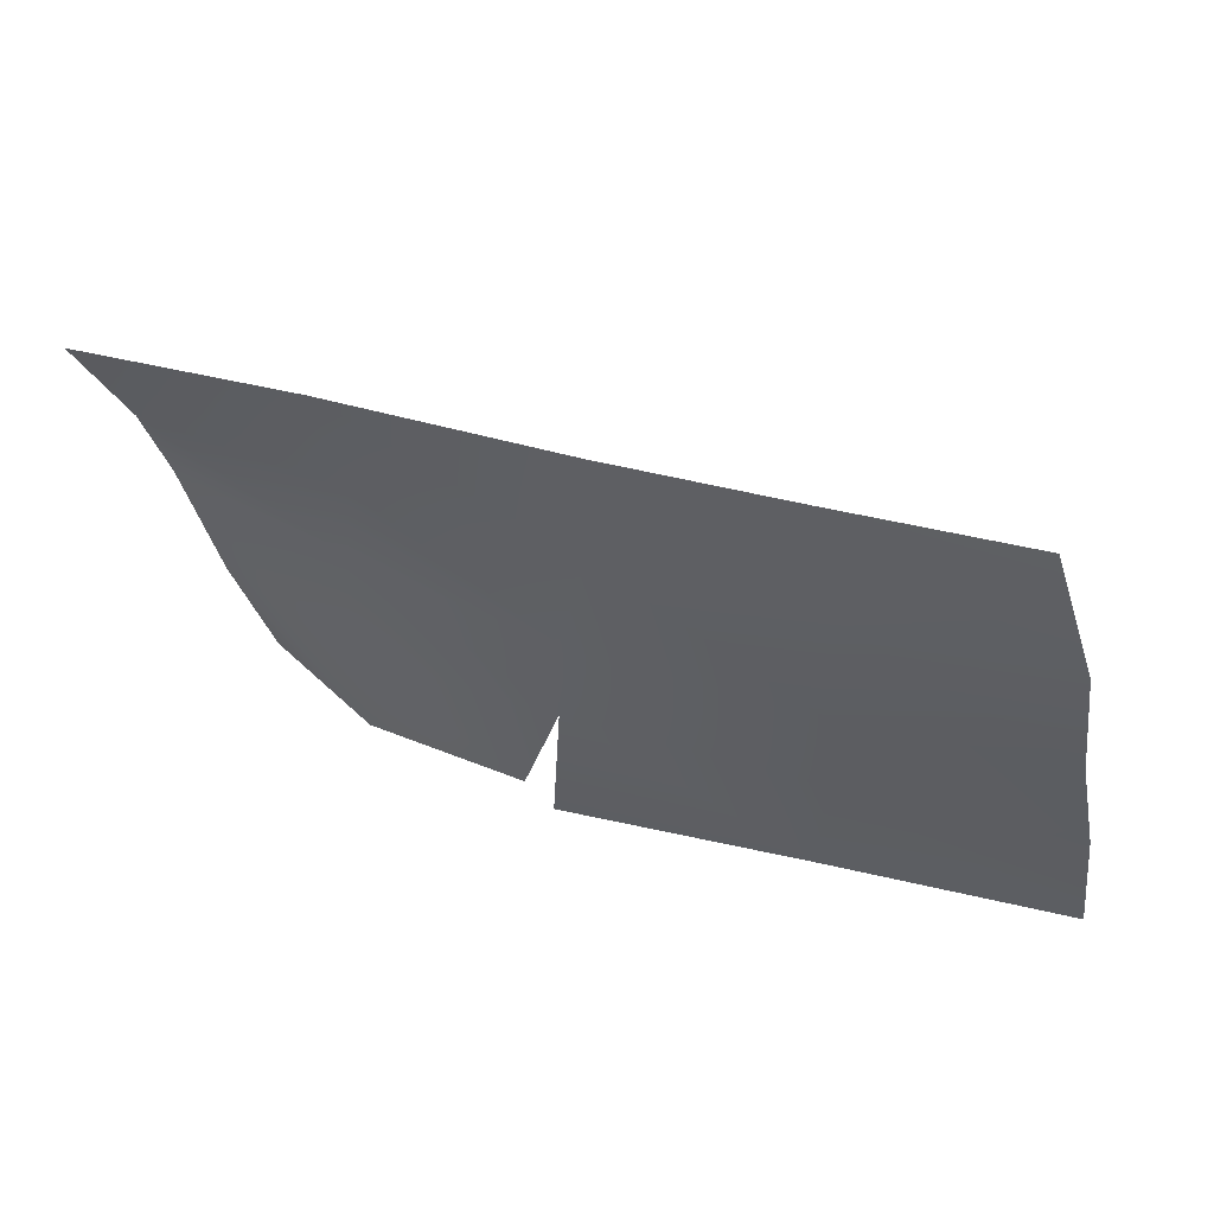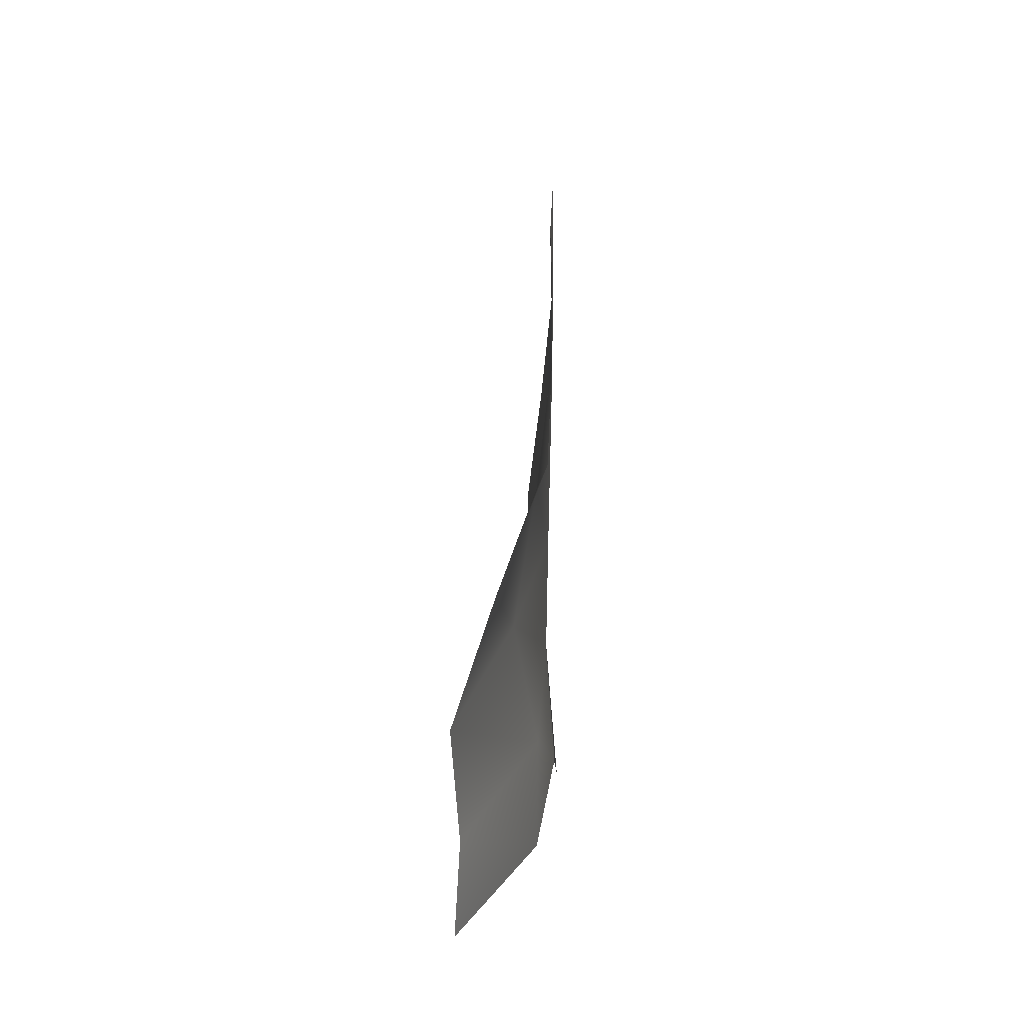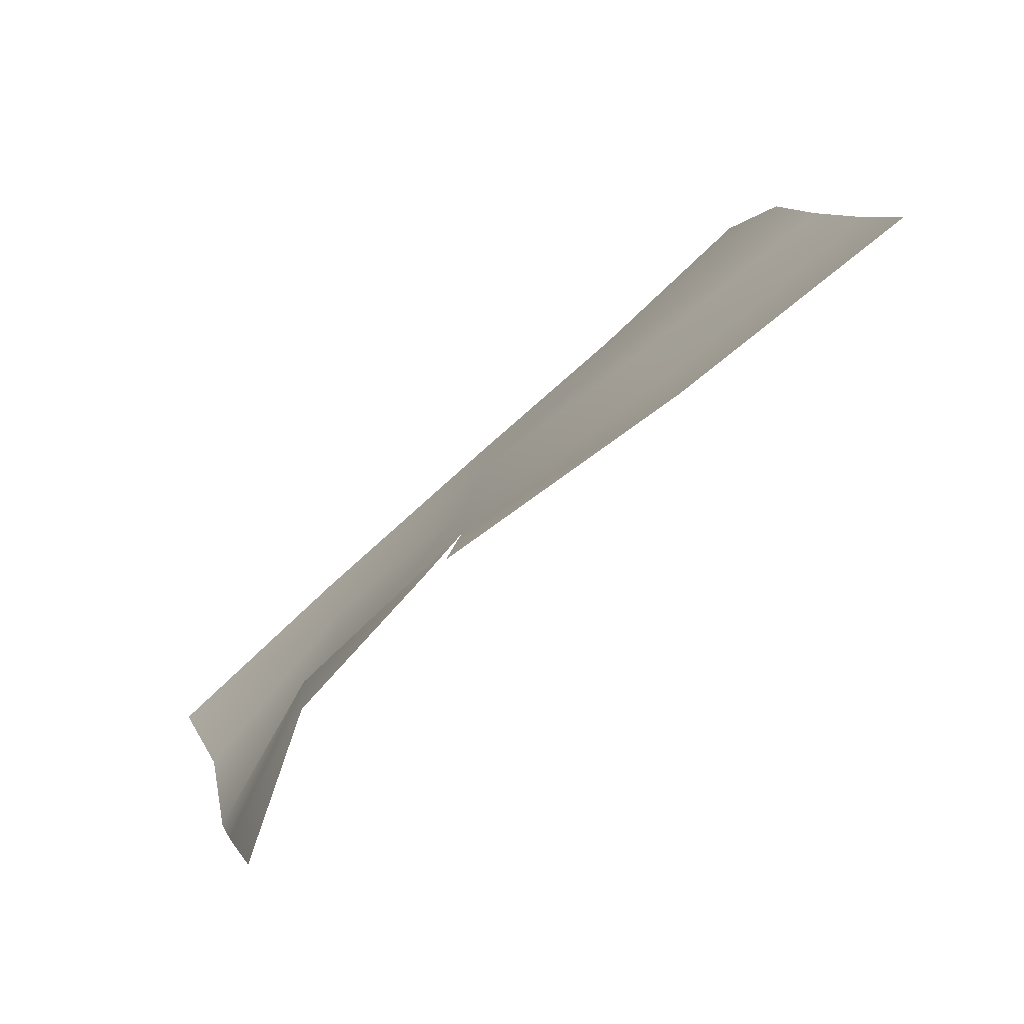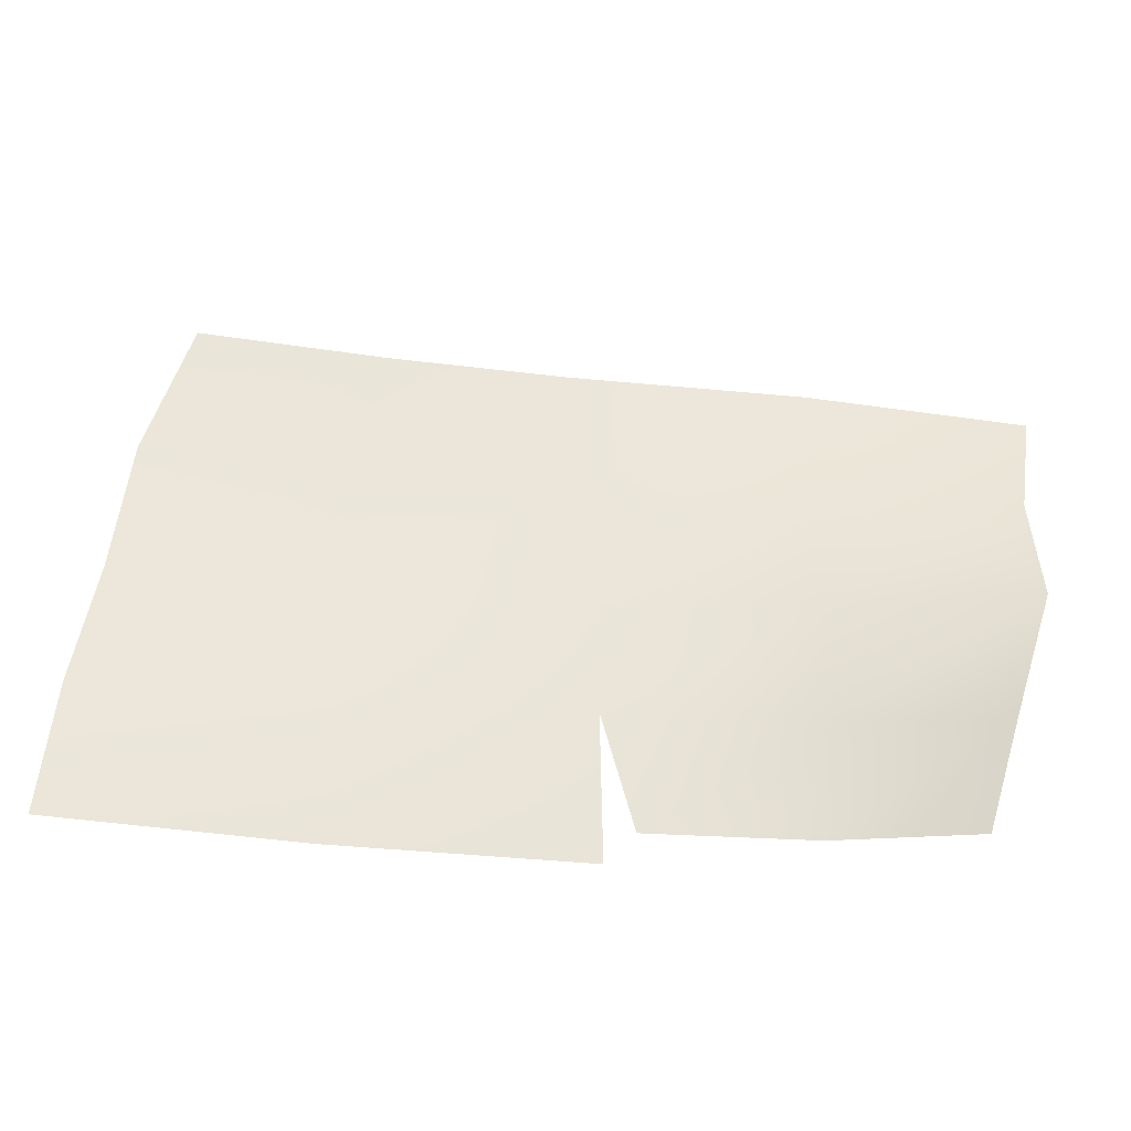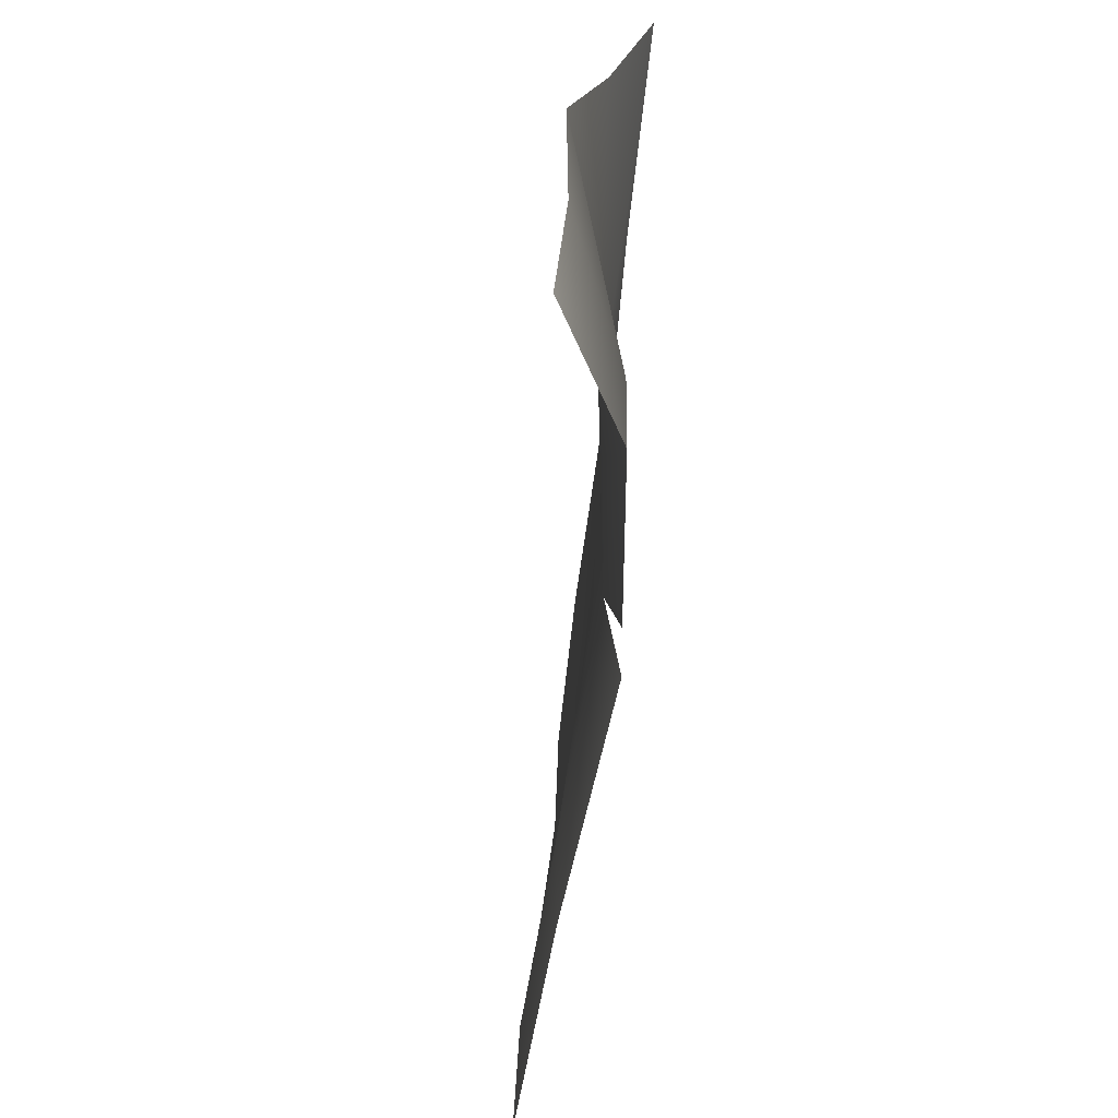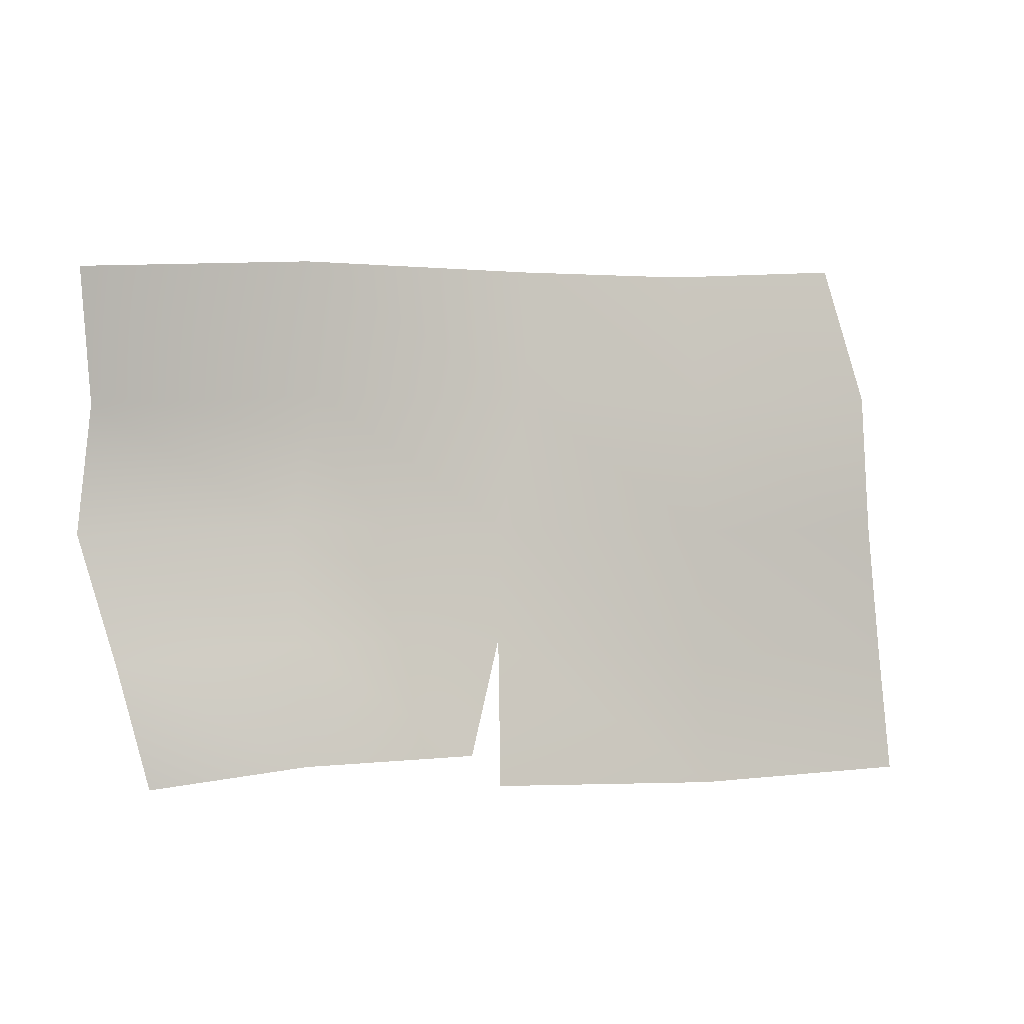
<metadata>
{"format":"obj","ext":"obj","renderer":"f3d","projection":"perspective","resolution":1024,"background":"white","views":[{"elev":53.5,"azim":-161.1,"up":"+Y"},{"elev":19.2,"azim":90.7,"up":"+Y"},{"elev":-78.8,"azim":-138.9,"up":"+Y"},{"elev":-30.6,"azim":-3.9,"up":"+Y"},{"elev":-63.3,"azim":83.2,"up":"+Y"},{"elev":-6.6,"azim":153.0,"up":"+Y"}]}
</metadata>
<code>
v -3.606 1.622 -5.912
v -3.543 1.616 -5.902
v -3.536 1.651 -5.915
v -3.6 1.659 -5.916
v -3.731 1.628 -5.917
v -3.67 1.625 -5.916
v -3.67 1.663 -5.916
v -3.722 1.668 -5.916
v -3.734 1.551 -5.912
v -3.661 1.554 -5.915
v -3.661 1.587 -5.916
v -3.731 1.589 -5.916
v -3.6 1.551 -5.913
v -3.554 1.545 -5.893
v -3.543 1.581 -5.891
v -3.6 1.585 -5.906
v -3.791 1.634 -5.918
v -3.777 1.675 -5.917
v -3.795 1.593 -5.914
v -3.802 1.555 -5.909
v -3.806 1.517 -5.908
v -3.734 1.512 -5.912
v -3.66 1.512 -5.919
v -3.651 1.52 -5.918
v -3.603 1.517 -5.912
v -3.565 1.511 -5.891
f 1 2 3
f 1 3 4
f 5 6 7
f 5 7 8
f 9 10 11
f 9 11 12
f 13 14 15
f 13 15 16
f 6 1 4
f 6 4 7
f 11 16 1
f 11 1 6
f 16 15 2
f 16 2 1
f 17 5 8
f 17 8 18
f 19 12 5
f 19 5 17
f 12 11 6
f 12 6 5
f 20 9 12
f 20 12 19
f 21 22 9
f 21 9 20
f 22 23 10
f 22 10 9
f 10 13 16
f 10 16 11
f 24 25 13
f 24 13 10
f 25 26 14
f 25 14 13

</code>
